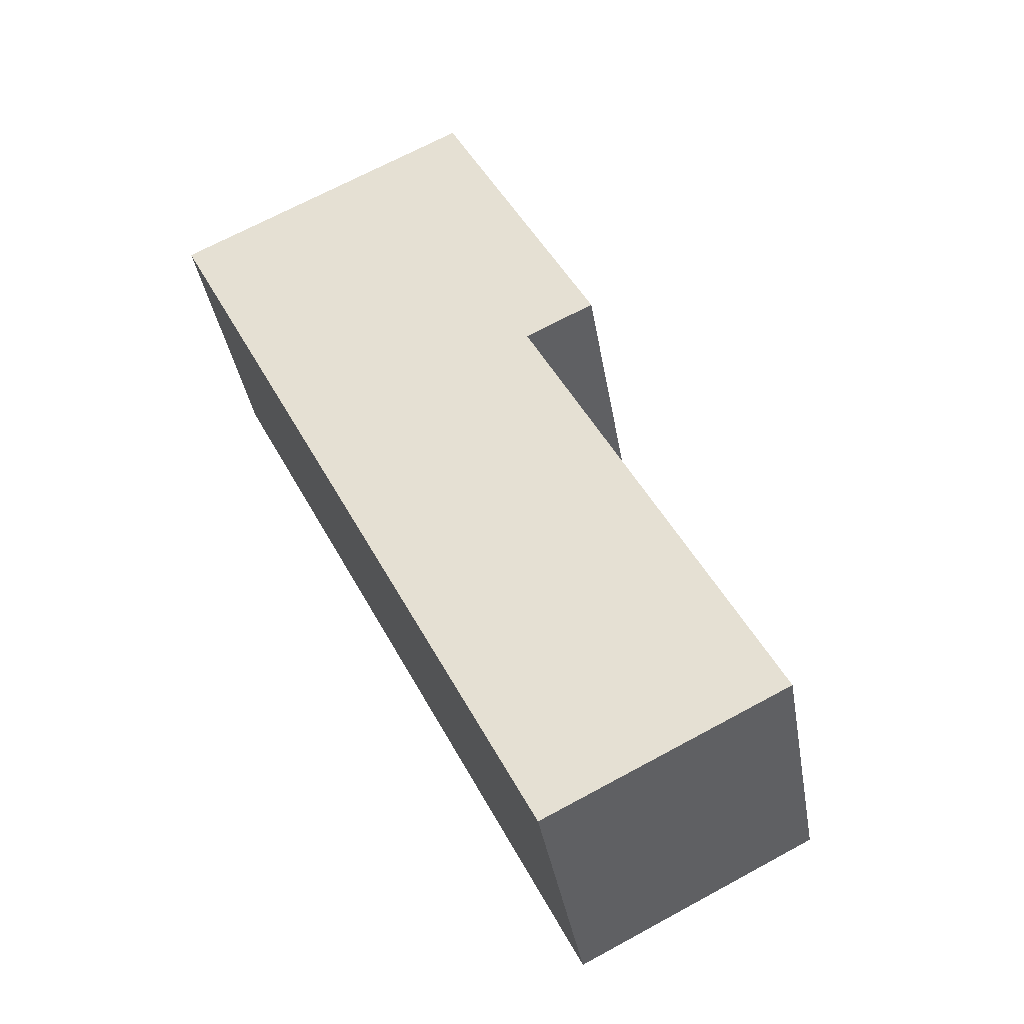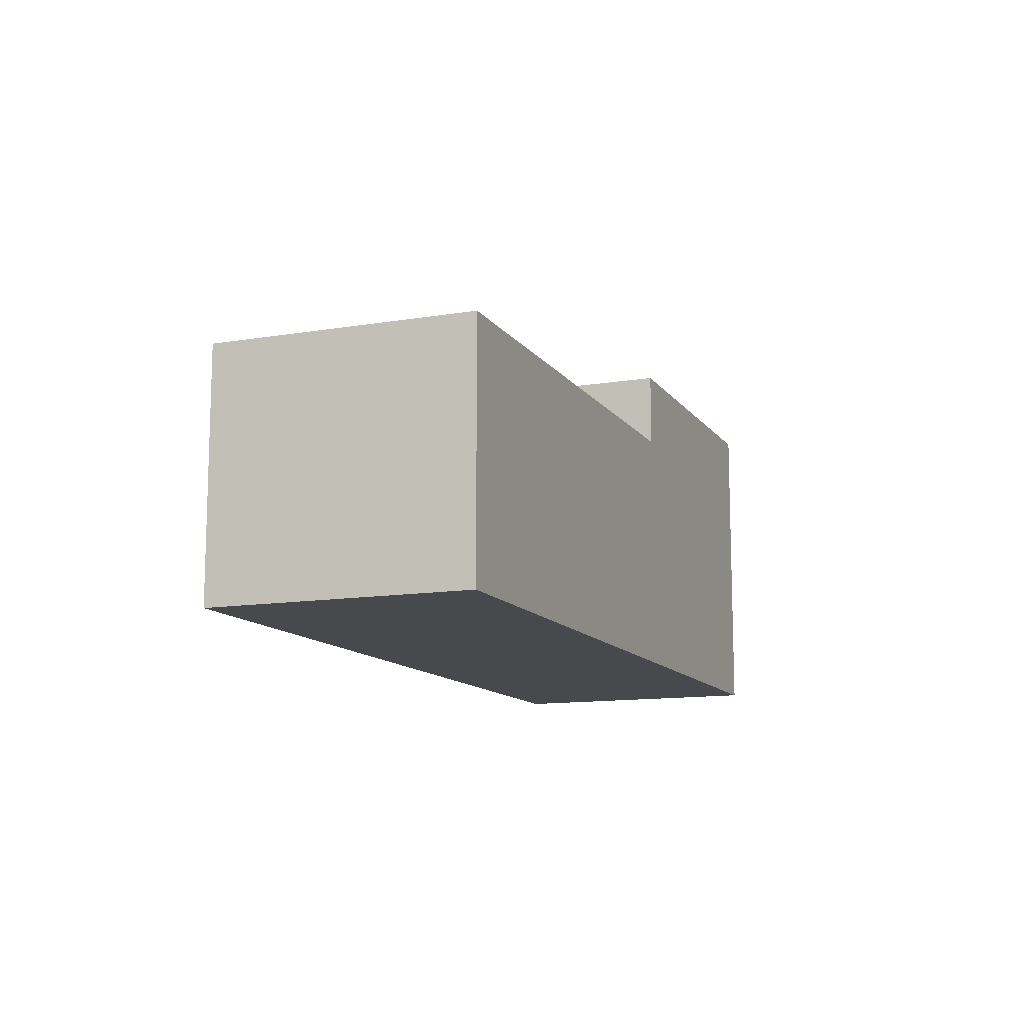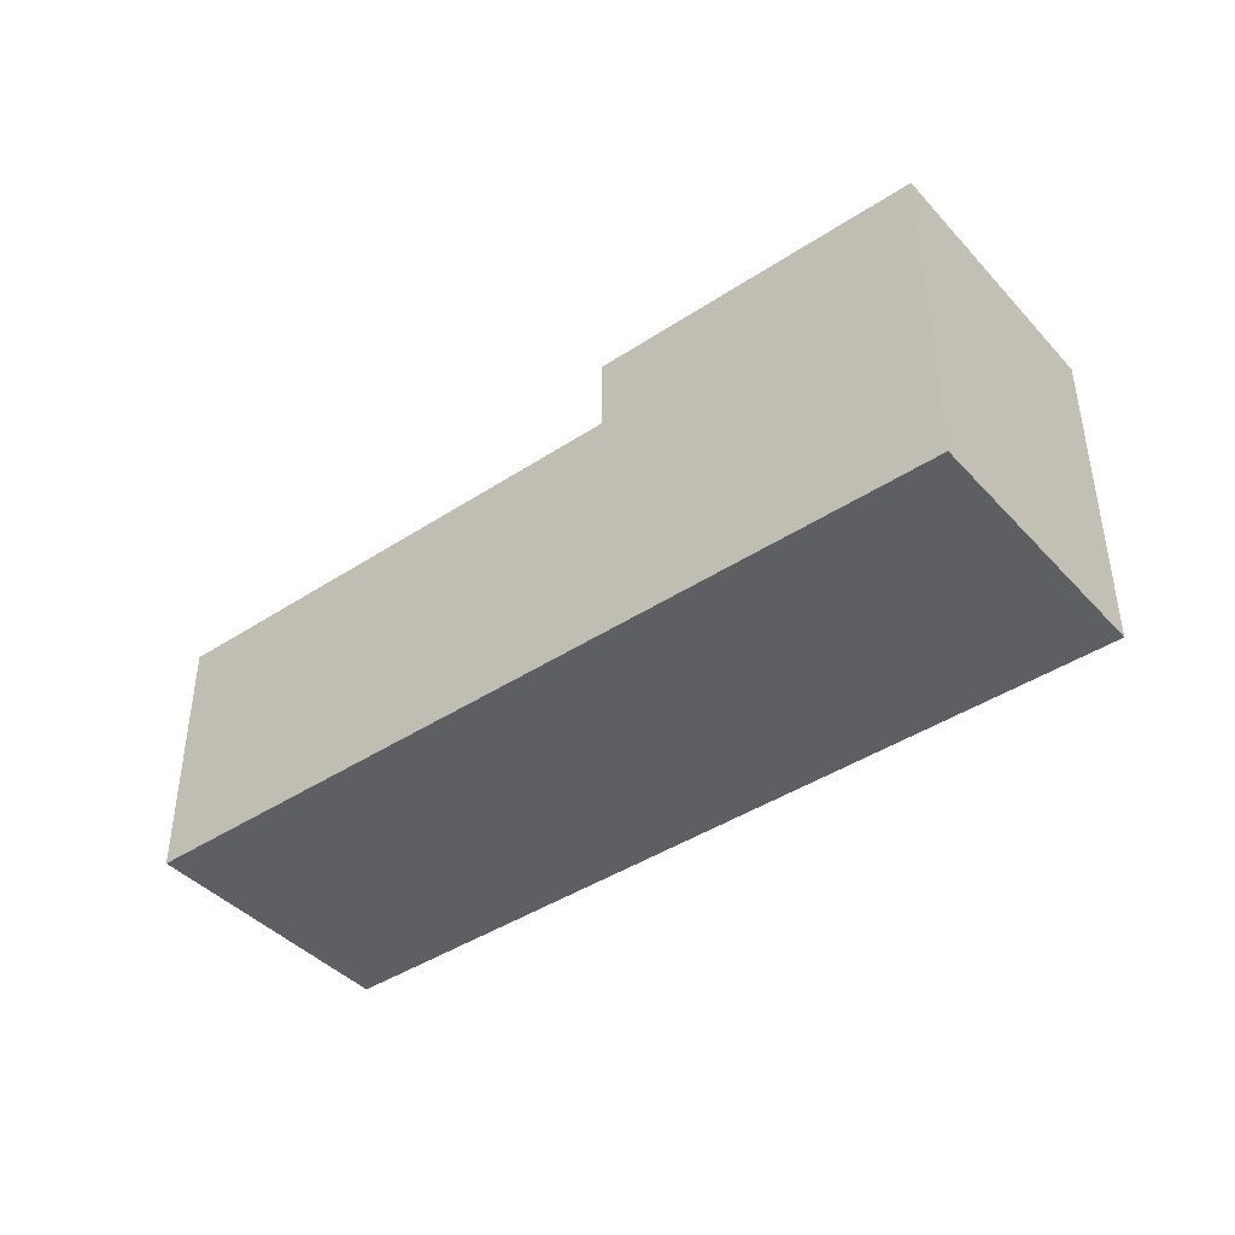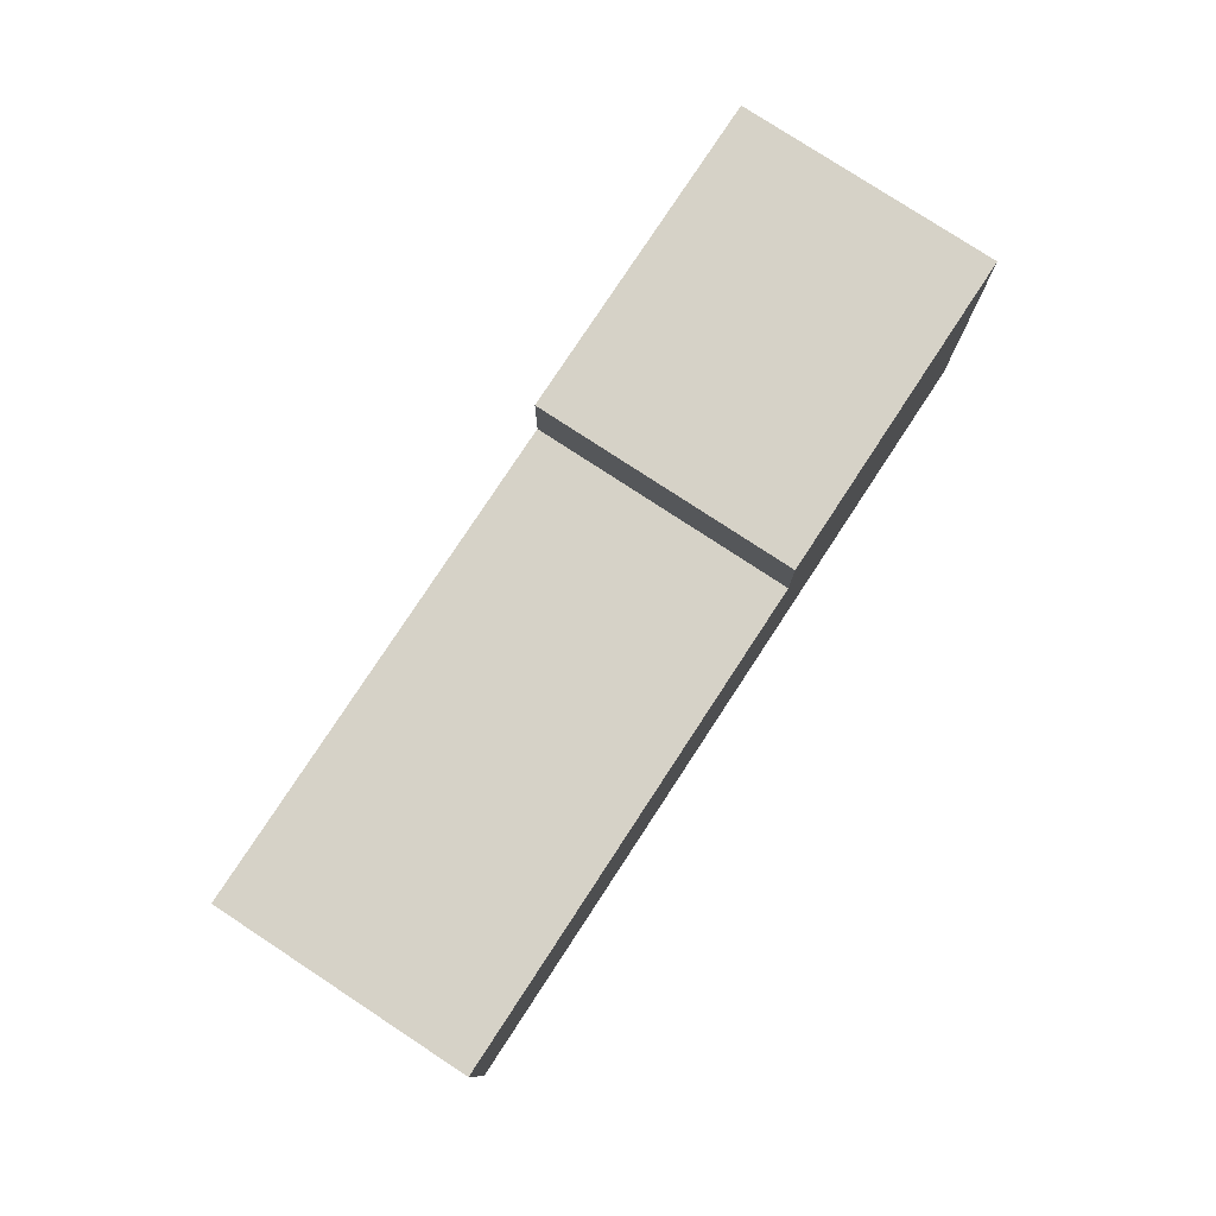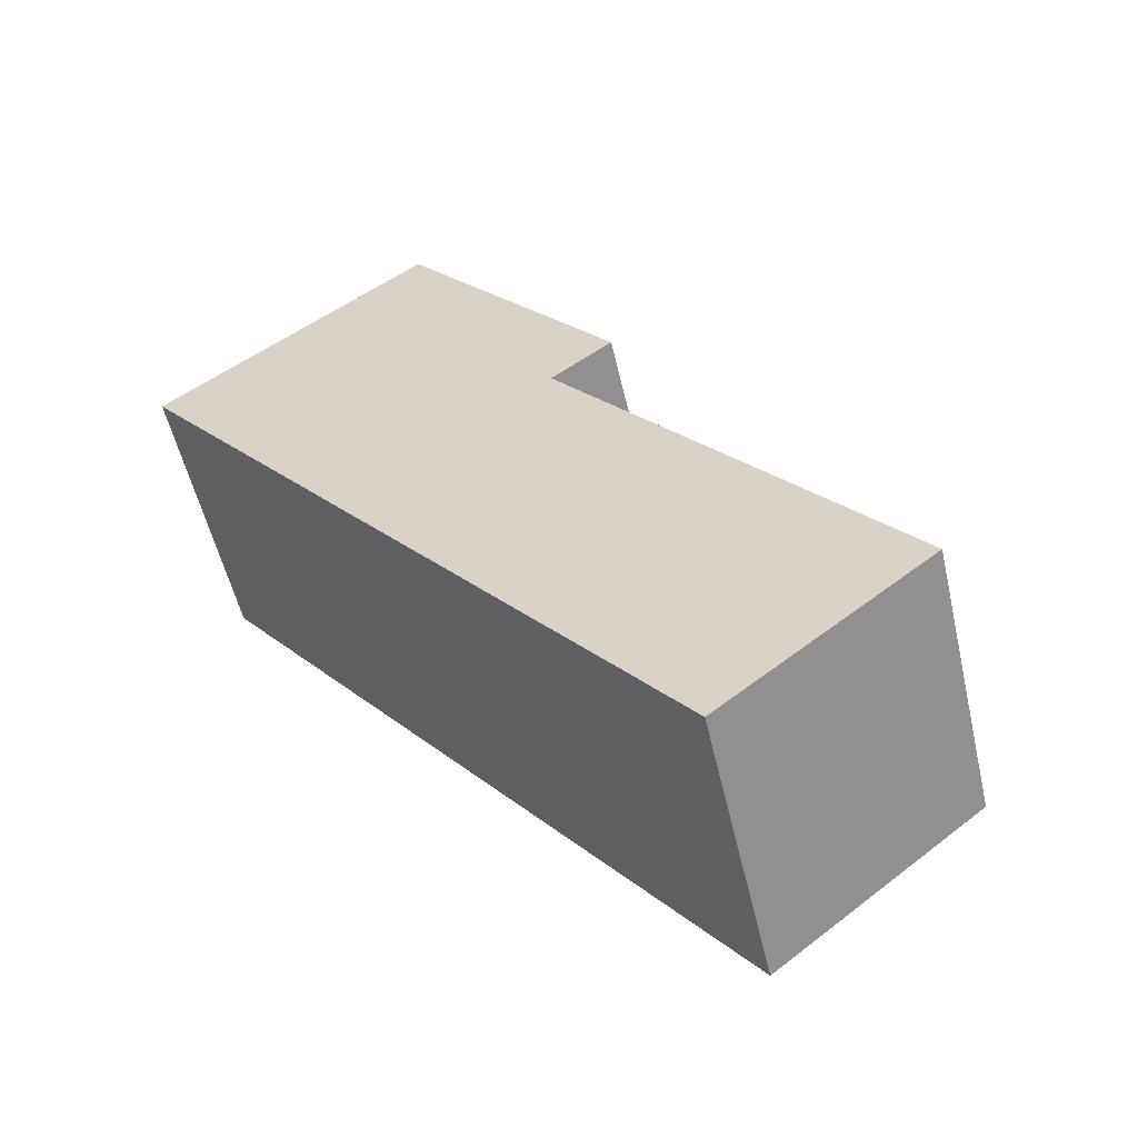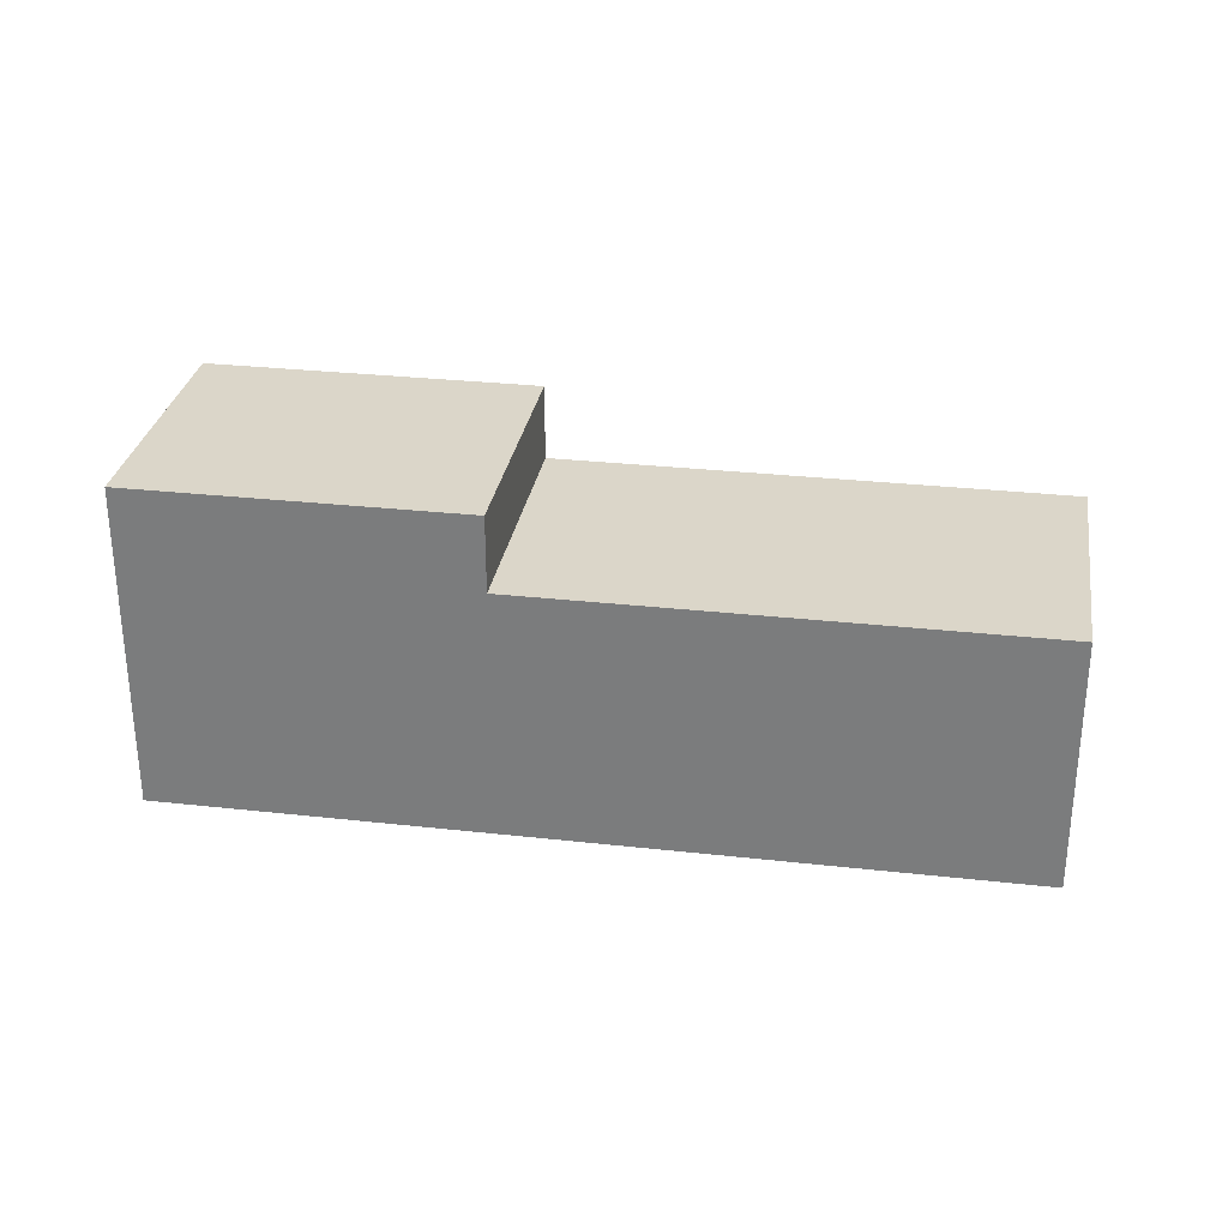
<metadata>
{"format":"obj","ext":"obj","renderer":"f3d","projection":"perspective","resolution":1024,"background":"white","views":[{"elev":69.3,"azim":61.6,"up":"+Z"},{"elev":-12.1,"azim":91.0,"up":"+Y"},{"elev":-42.0,"azim":-162.3,"up":"+Y"},{"elev":78.6,"azim":102.6,"up":"+Y"},{"elev":50.2,"azim":49.8,"up":"+Z"},{"elev":29.8,"azim":-11.4,"up":"+Y"}]}
</metadata>
<code>
v  12.1 9.722 4.568
v  34.28 9.722 1.81
v  15.78 9.722 -5.171
v  30.61 9.722 11.55
v  30.61 -7.074e-16 11.55
v  34.28 -1.108e-16 1.81
v  15.78 3.166e-16 -5.171
v  12.1 -2.797e-16 4.568
v  1.892 12.63 -5.023
v  3.913 12.63 -9.645
v  3.668 12.63 -9.737
v  15.78 12.63 -5.171
v  0 12.63 7.731e-16
v  12.1 12.63 4.568
v  3.913 5.906e-16 -9.645
v  3.668 5.962e-16 -9.737
v  0 0 0
v  1.892 3.076e-16 -5.023
g defaultobject
f 1 2 3
f 2 1 4
f 5 2 4
f 2 5 6
f 6 3 2
f 3 6 7
f 7 1 3
f 1 7 8
f 8 4 1
f 4 8 5
f 8 6 5
f 6 8 7
f 9 10 11
f 10 9 12
f 12 9 13
f 12 13 14
f 7 10 12
f 10 7 15
f 10 15 11
f 11 15 16
f 16 9 11
f 9 16 13
f 13 16 17
f 17 16 18
f 17 14 13
f 14 17 8
f 8 12 14
f 12 8 7
f 15 18 16
f 18 15 7
f 18 7 17
f 17 7 8

</code>
